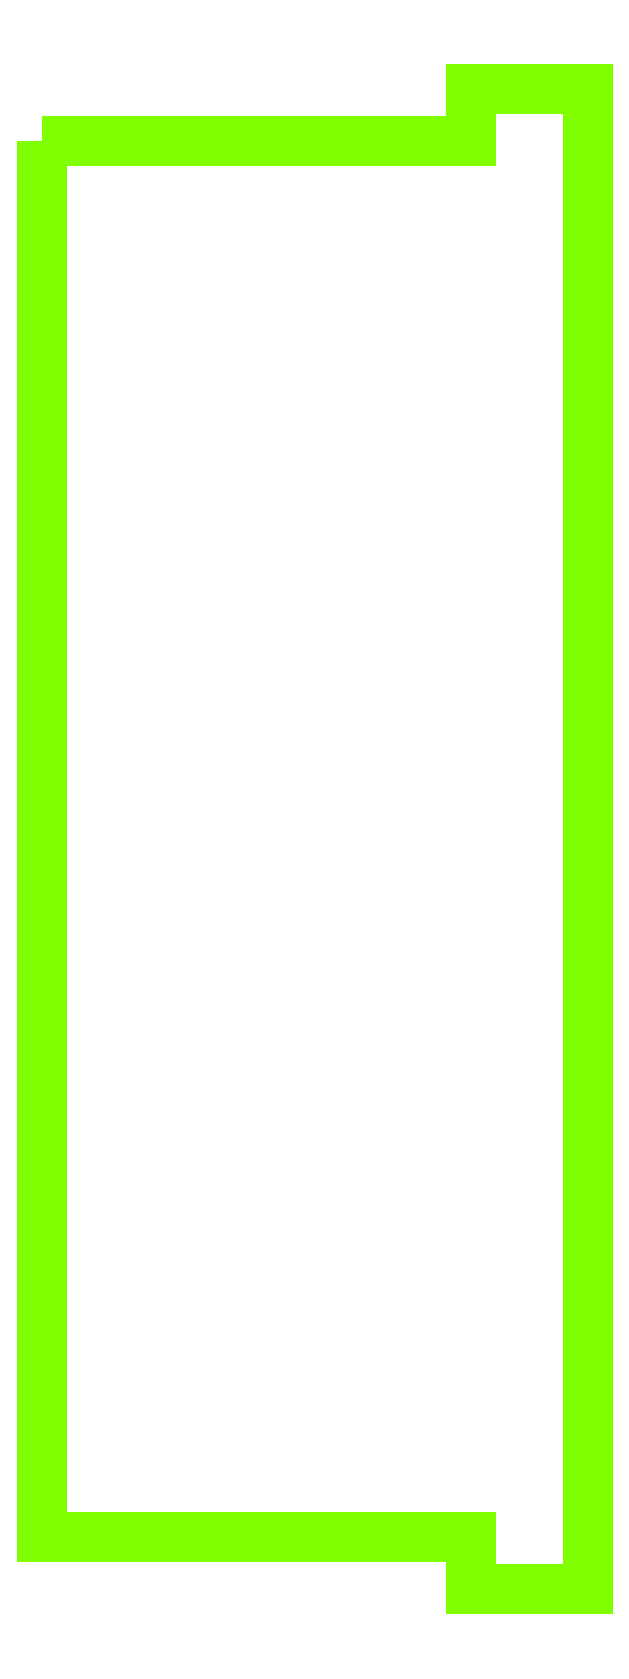
<metadata>
{"format":"dxf","ext":"dxf","renderer":"ezdxf+matplotlib","layout":"modelspace","background":"white","min_lineweight":24,"dpi":150}
</metadata>
<code>
0
SECTION
2
ENTITIES
0
POLYLINE
8
Default
66
     1
10
0
20
0
30
0
70
     1
0
VERTEX
8
Default
10
-210
20
537.5
42
0
0
VERTEX
8
Default
10
-210
20
-537.5
42
0
0
VERTEX
8
Default
10
120
20
-537.5
42
0
0
VERTEX
8
Default
10
120
20
-577.5
42
0
0
VERTEX
8
Default
10
210
20
-577.5
42
0
0
VERTEX
8
Default
10
210
20
577.5
42
0
0
VERTEX
8
Default
10
120
20
577.5
42
0
0
VERTEX
8
Default
10
120
20
537.5
42
0
0
SEQEND
0
ENDSEC
0
EOF

</code>
